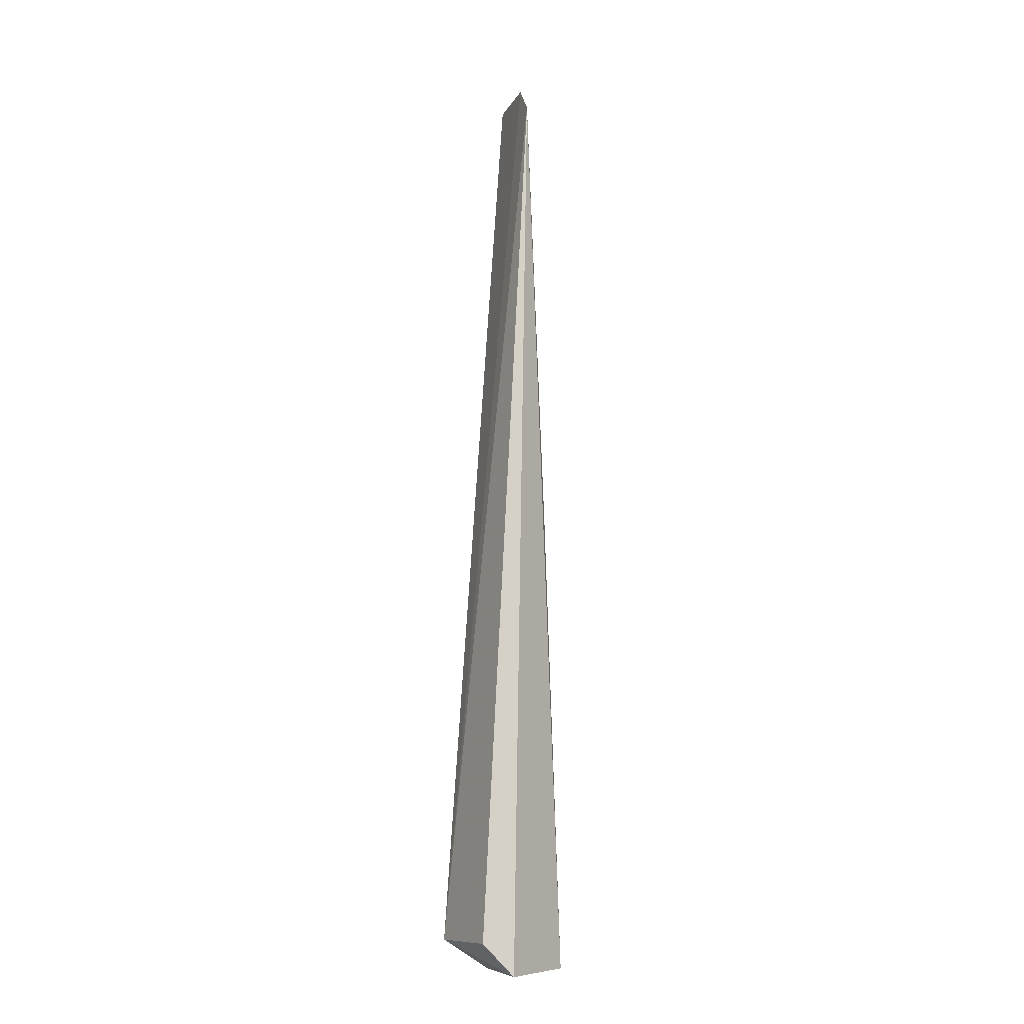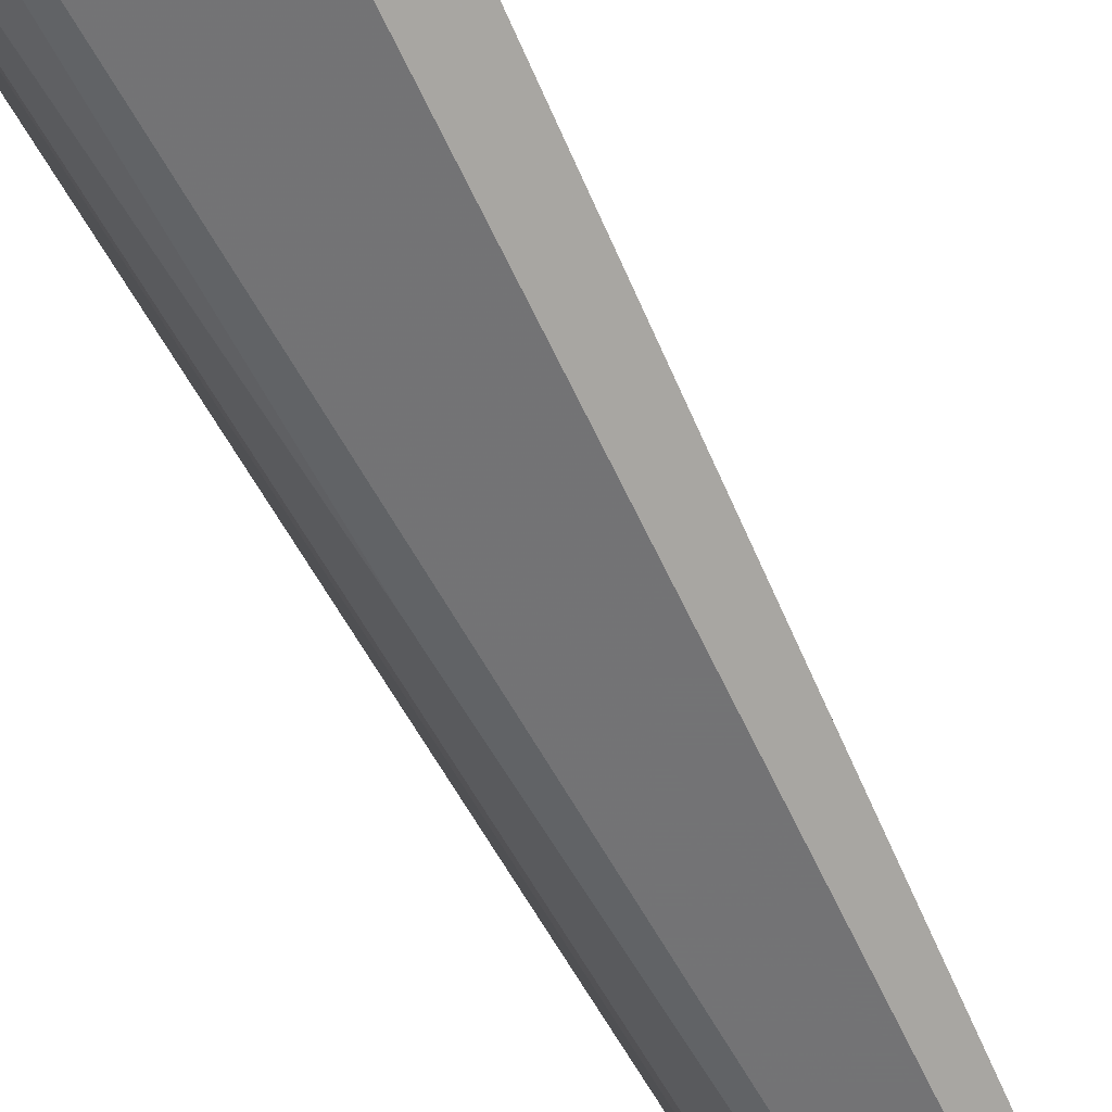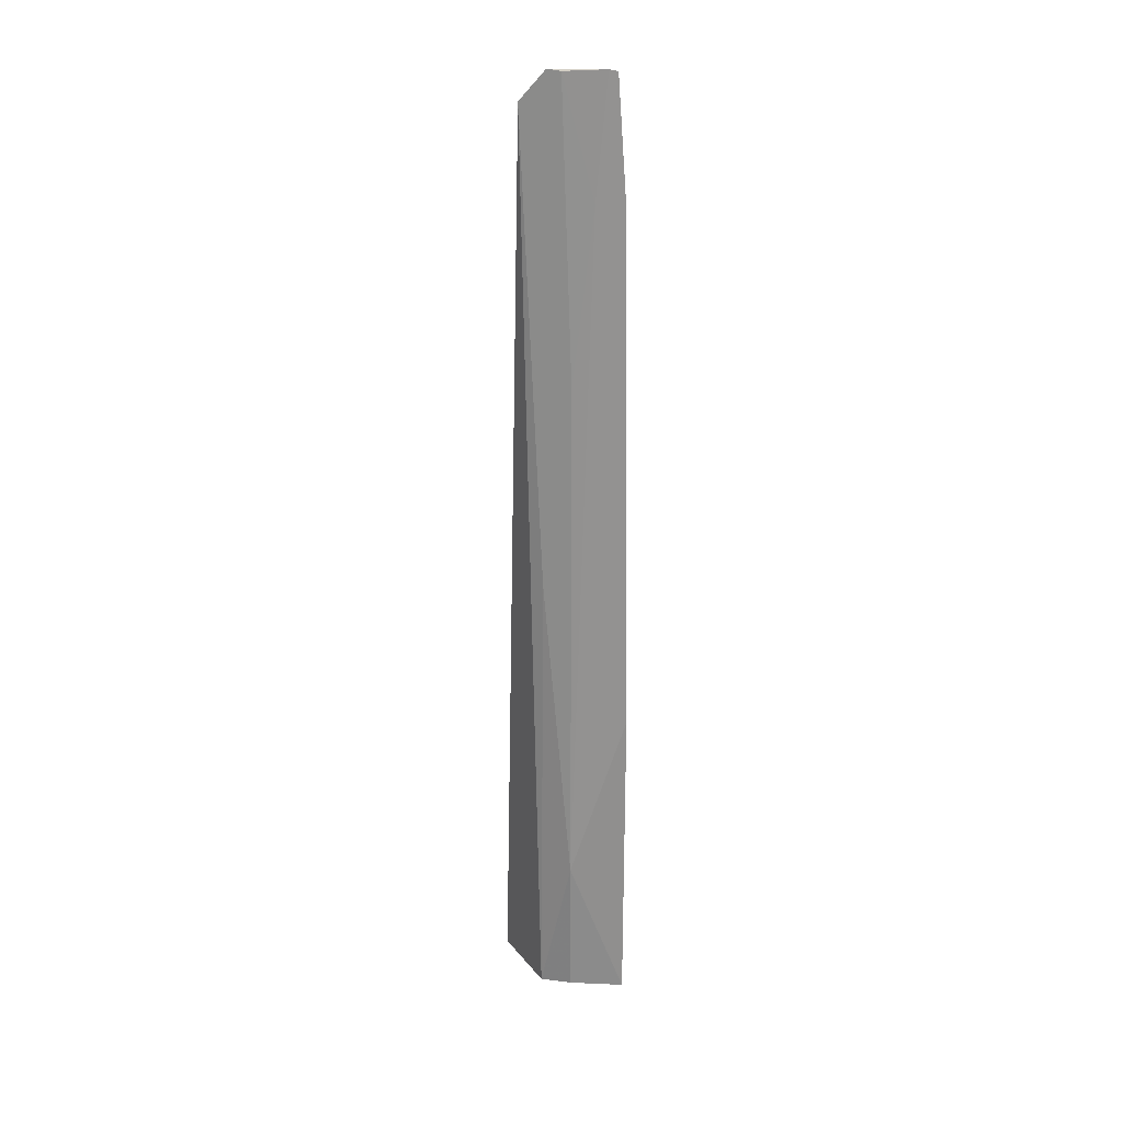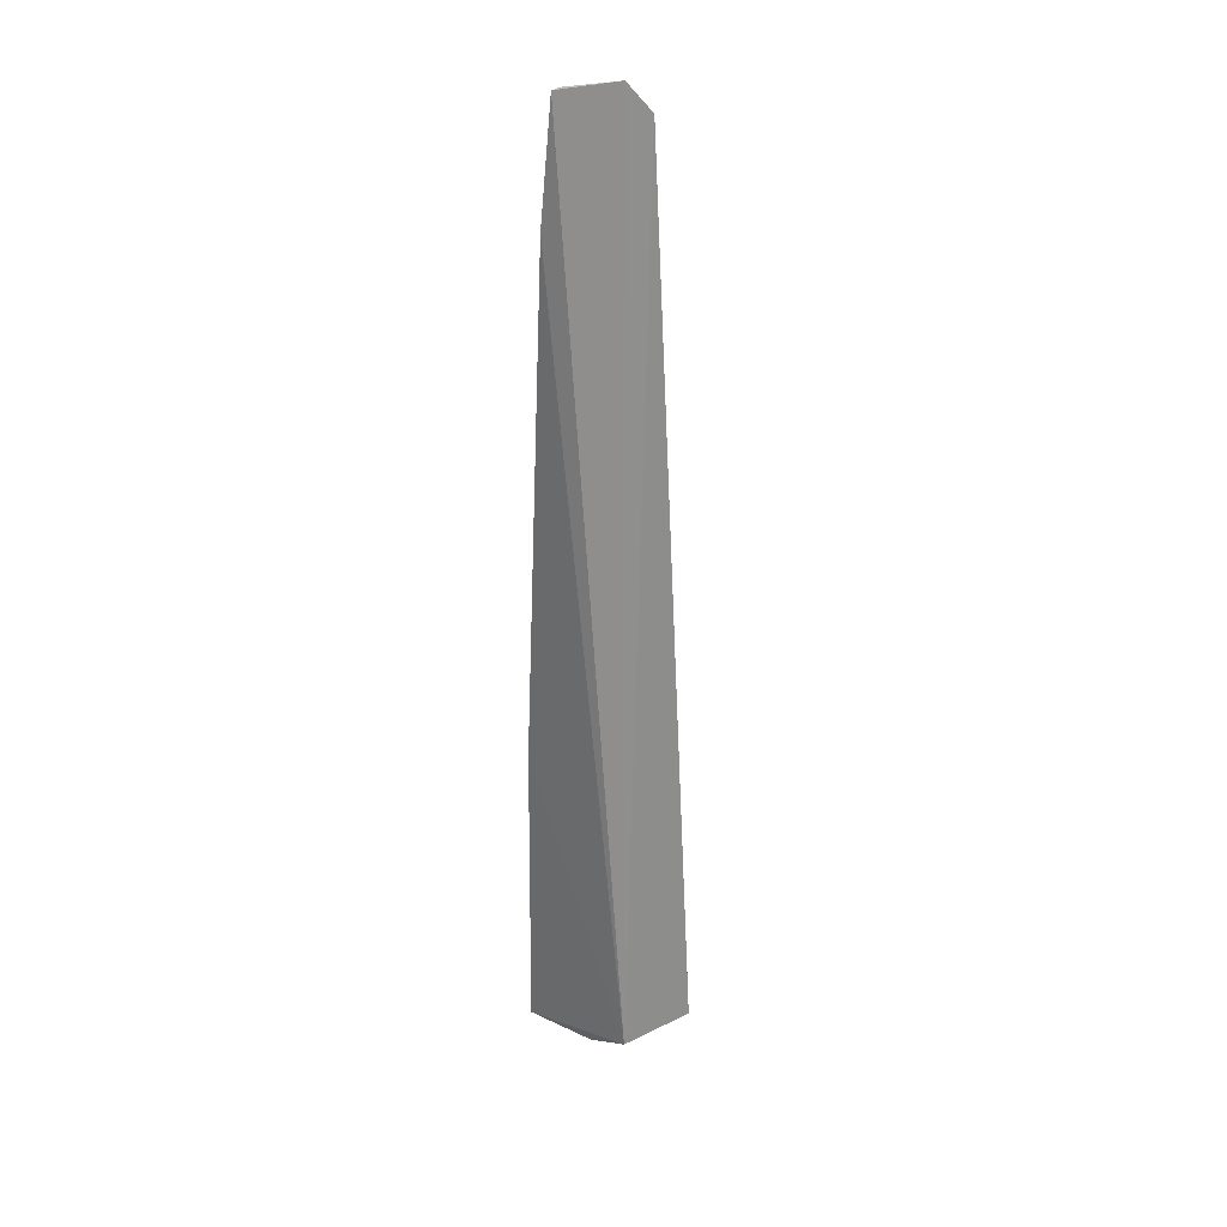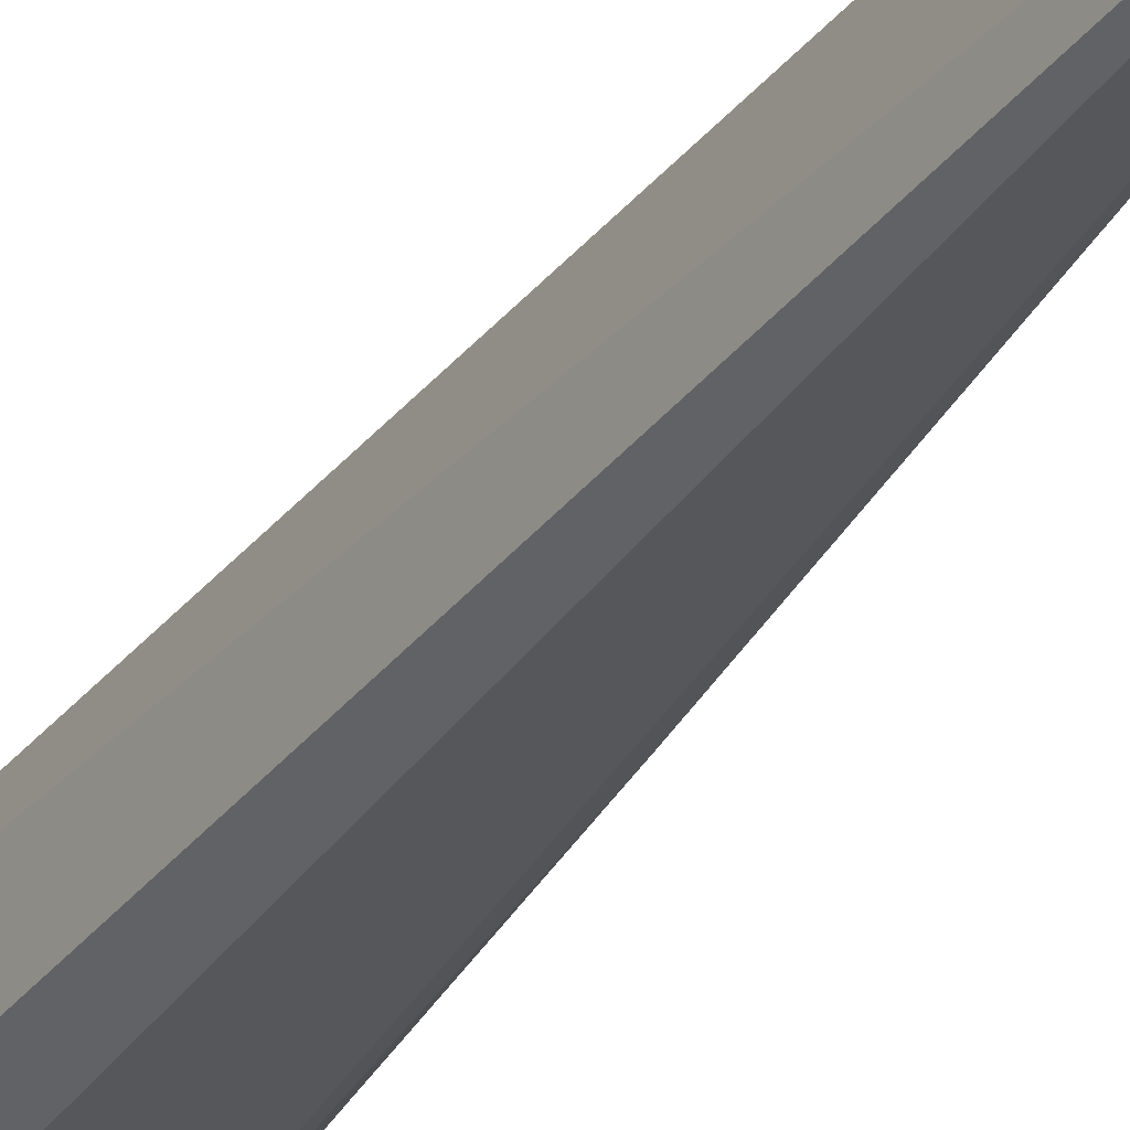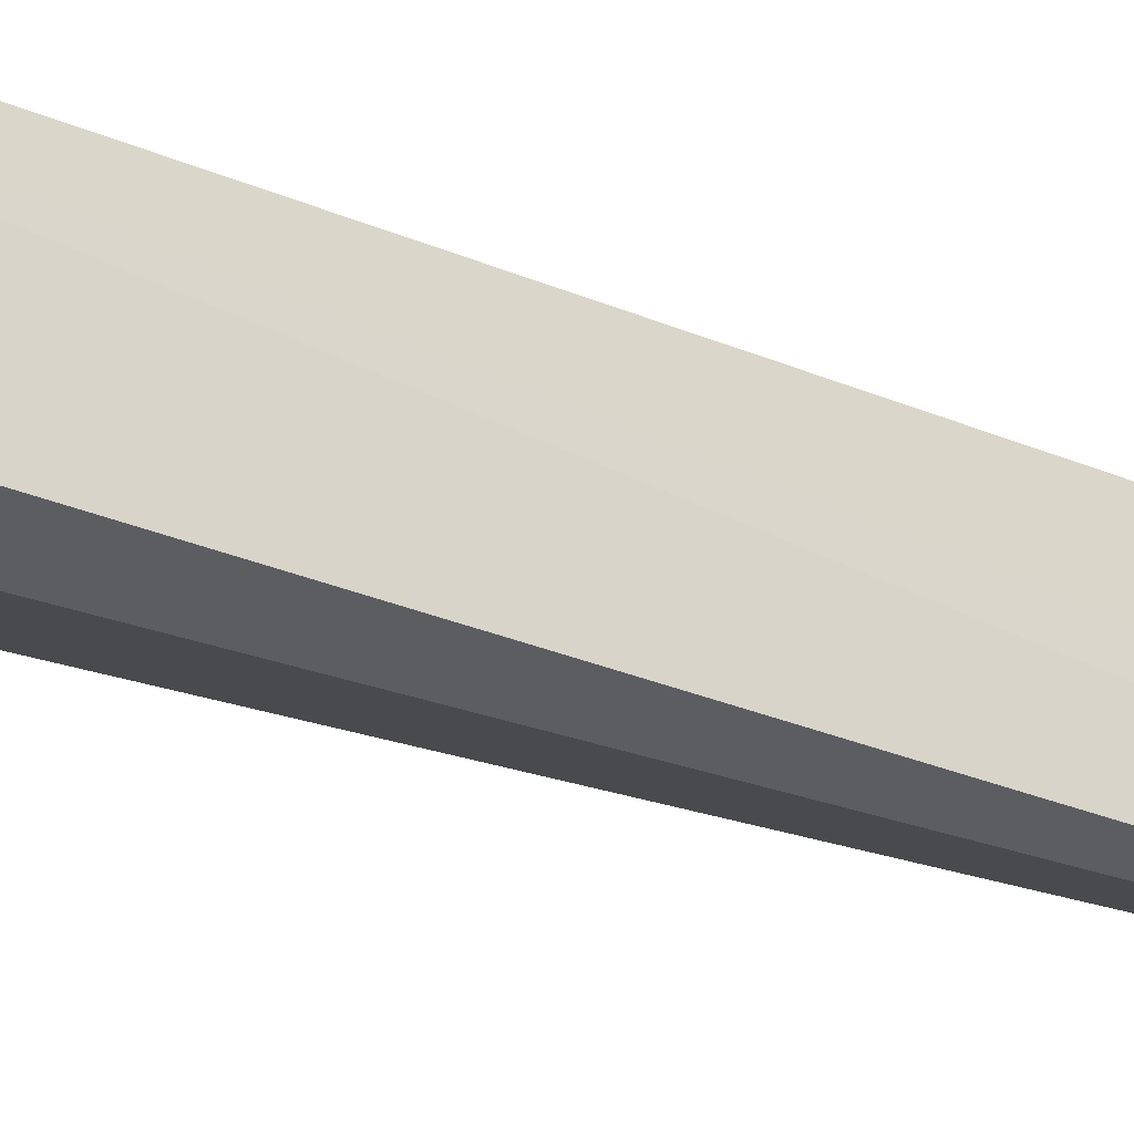
<metadata>
{"format":"obj","ext":"obj","renderer":"f3d","projection":"perspective","resolution":1024,"background":"white","views":[{"elev":-11.4,"azim":-40.7,"up":"+Z"},{"elev":-64.5,"azim":-153.2,"up":"+Y"},{"elev":26.3,"azim":75.6,"up":"+Z"},{"elev":30.2,"azim":-136.4,"up":"+Z"},{"elev":-32.2,"azim":-26.9,"up":"+Y"},{"elev":-21.6,"azim":-125.9,"up":"+Y"}]}
</metadata>
<code>
v 0.2285 -0.1174 -0.007978
v 0.2701 -0.0723 -0.495
v 0.2625 -0.1003 -0.4177
v 0.2466 -0.07436 0.007367
v 0.2048 -0.07549 -0.4799
v 0.2662 -0.07112 -0.3266
v 0.2375 -0.09894 0.006799
v 0.2341 -0.1052 0.007511
v 0.212 -0.1248 -0.4976
v 0.251 -0.0711 -0.05384
v 0.248 -0.09647 -0.145
v 0.2452 -0.07855 0.00814
v 0.2326 -0.07933 -0.496
v 0.2538 -0.1147 -0.495
v 0.1975 -0.117 -0.4807
v 0.2468 -0.08497 -0.05407
v 0.2628 -0.1004 -0.4935
v 0.2467 -0.1109 -0.2511
f 6 3 2
f 6 2 5
f 8 5 1
f 8 4 5
f 10 6 5
f 10 5 4
f 11 7 8
f 12 8 7
f 12 4 8
f 12 10 4
f 12 6 10
f 13 9 5
f 13 5 2
f 13 2 9
f 14 9 2
f 14 1 9
f 15 9 1
f 15 1 5
f 15 5 9
f 16 12 7
f 16 7 11
f 16 11 3
f 16 3 6
f 16 6 12
f 17 14 2
f 17 2 3
f 17 3 14
f 18 14 3
f 18 1 14
f 18 3 11
f 18 11 8
f 18 8 1

</code>
